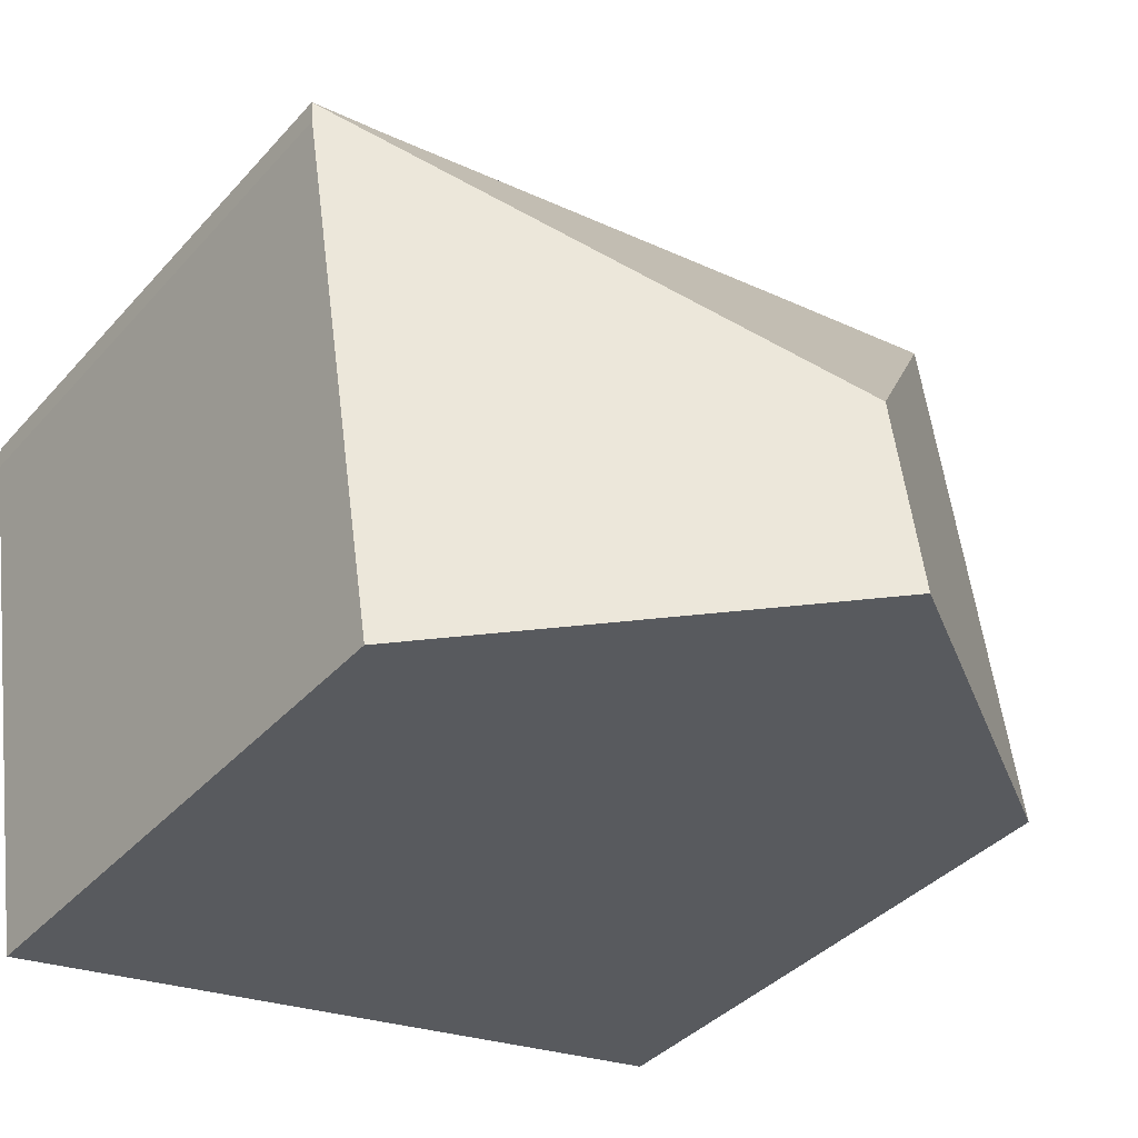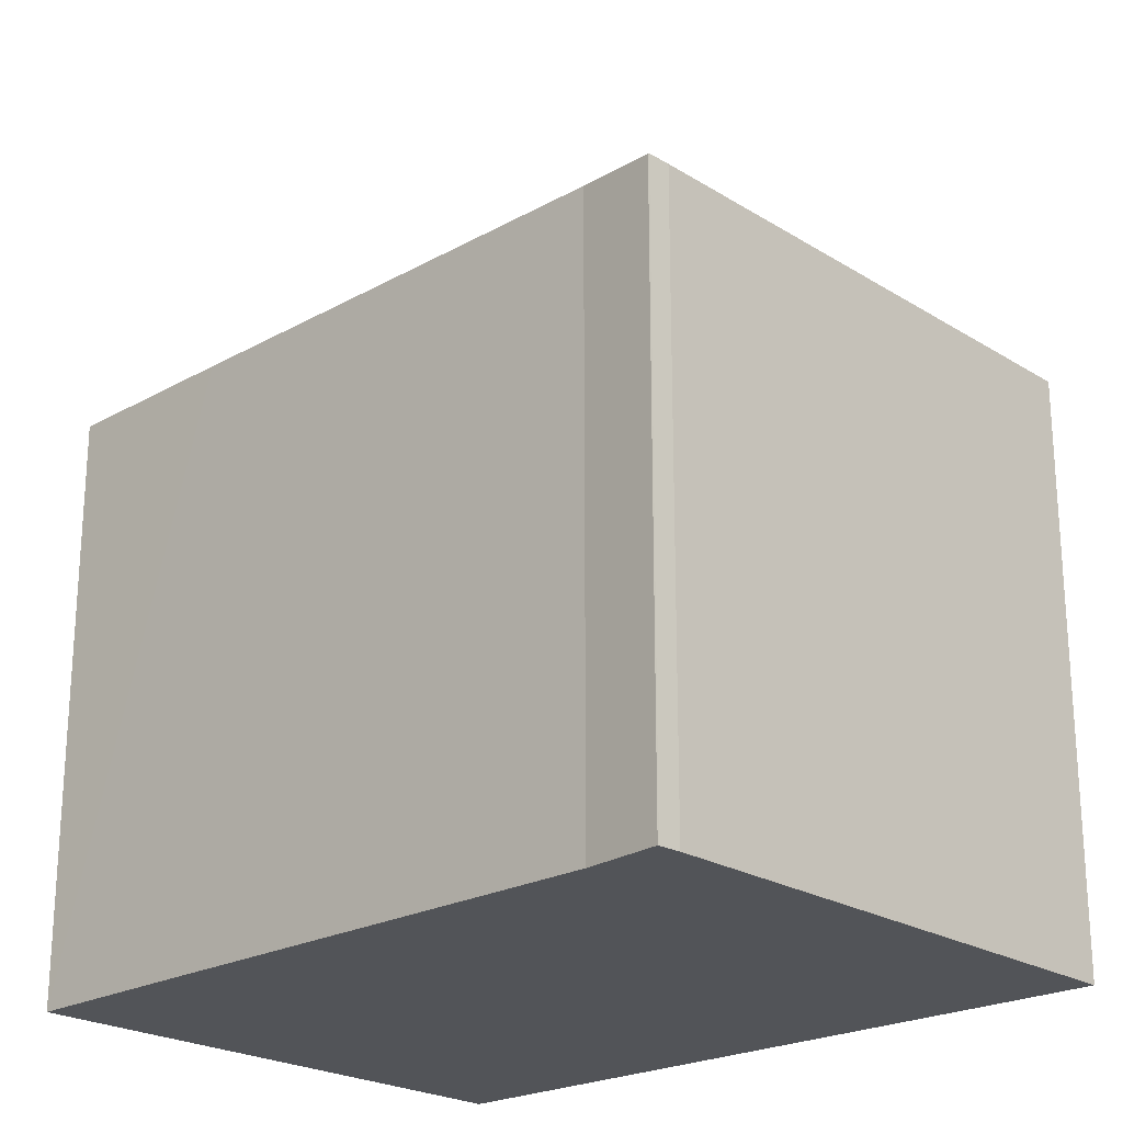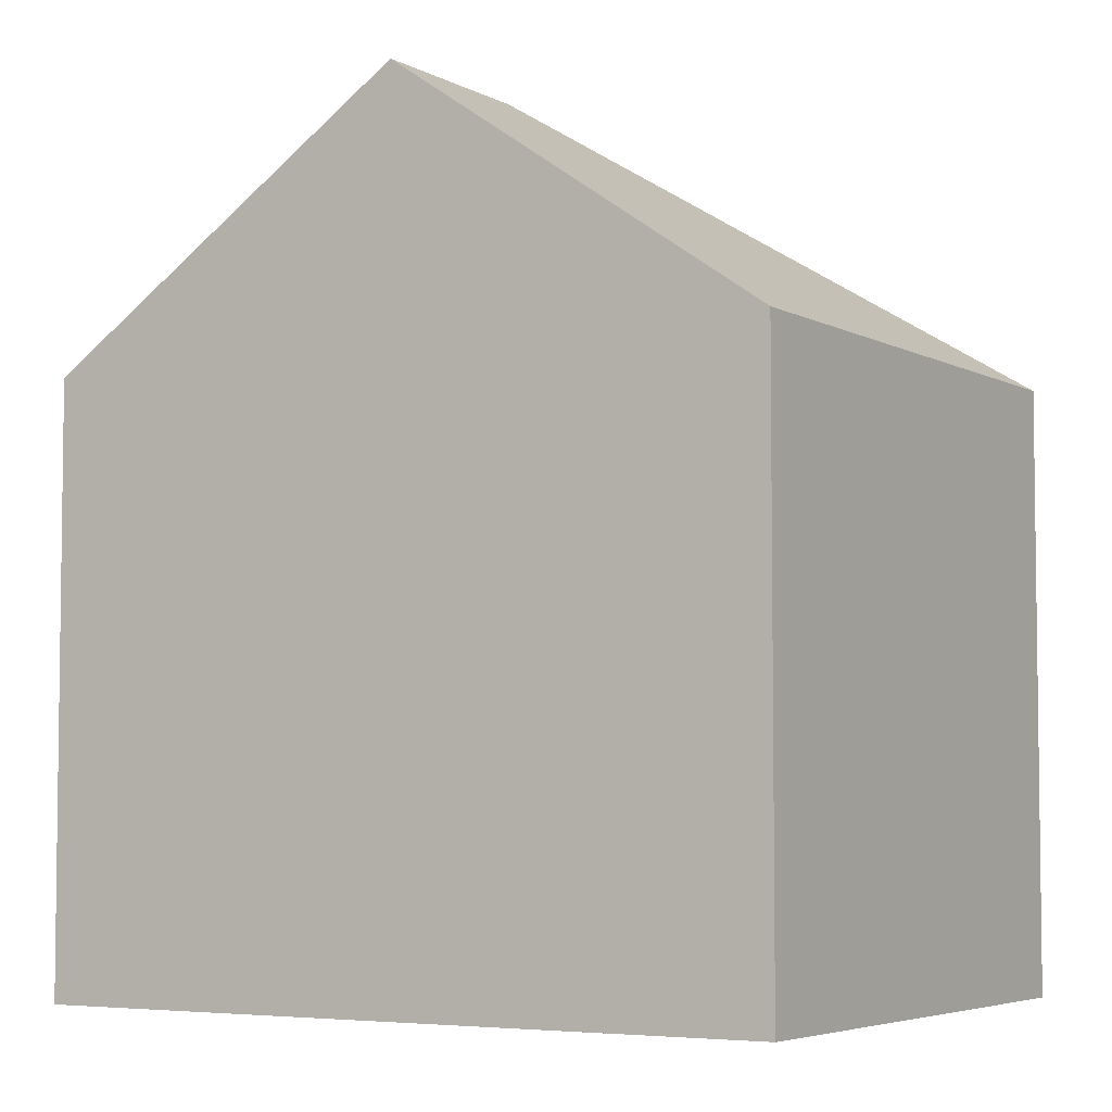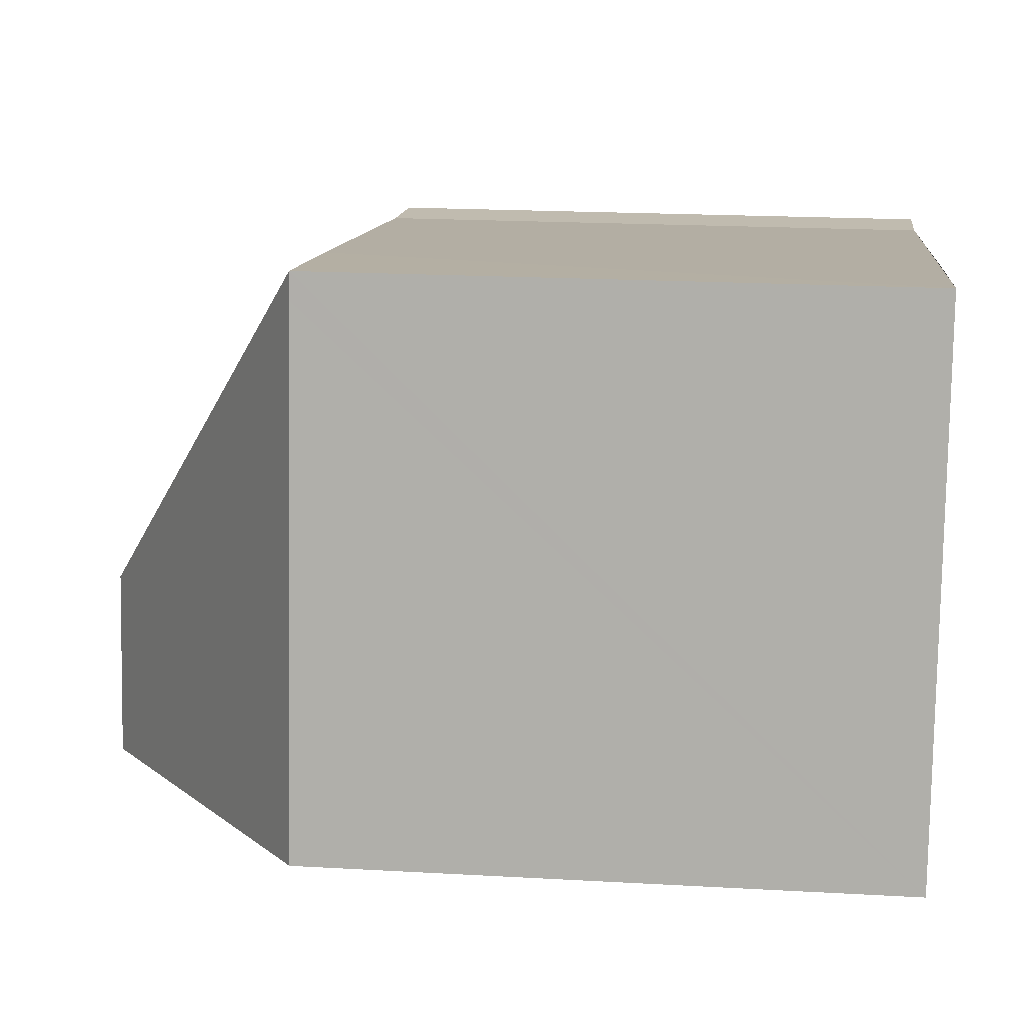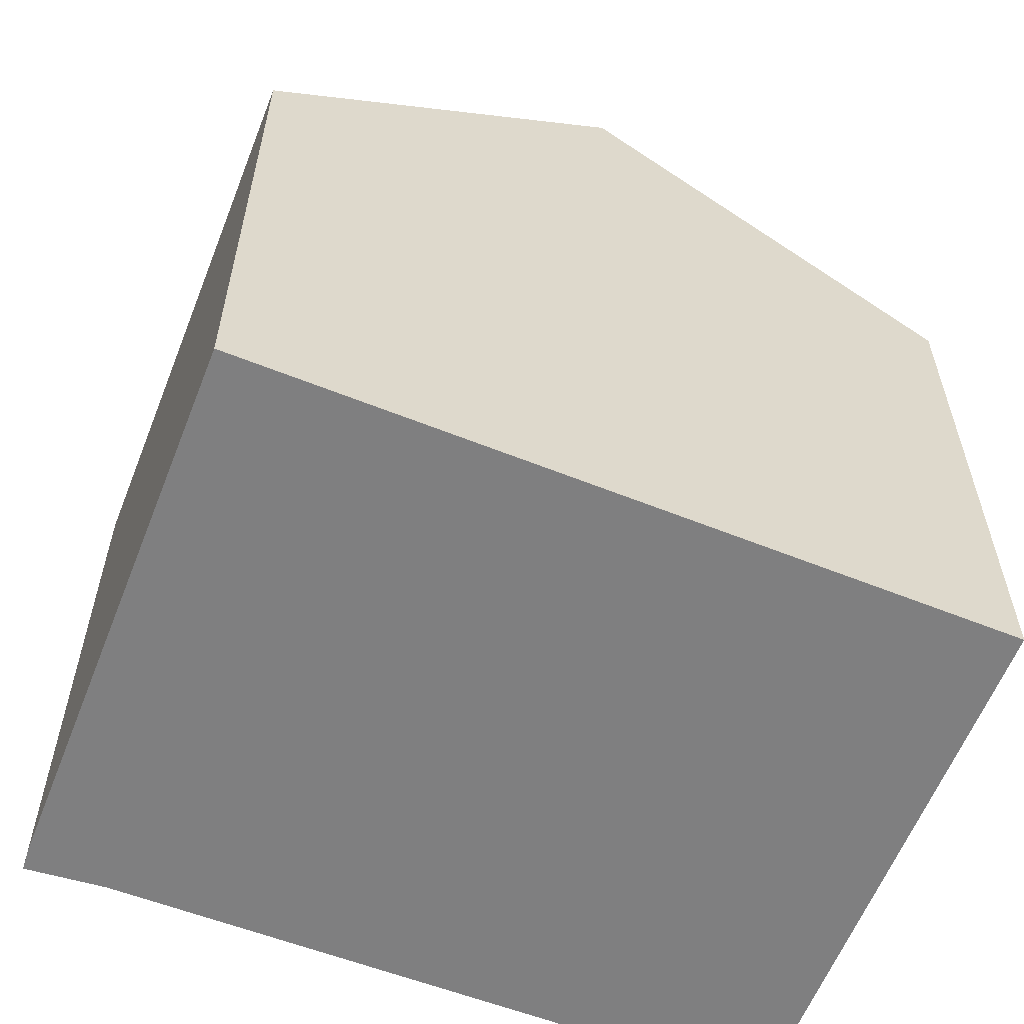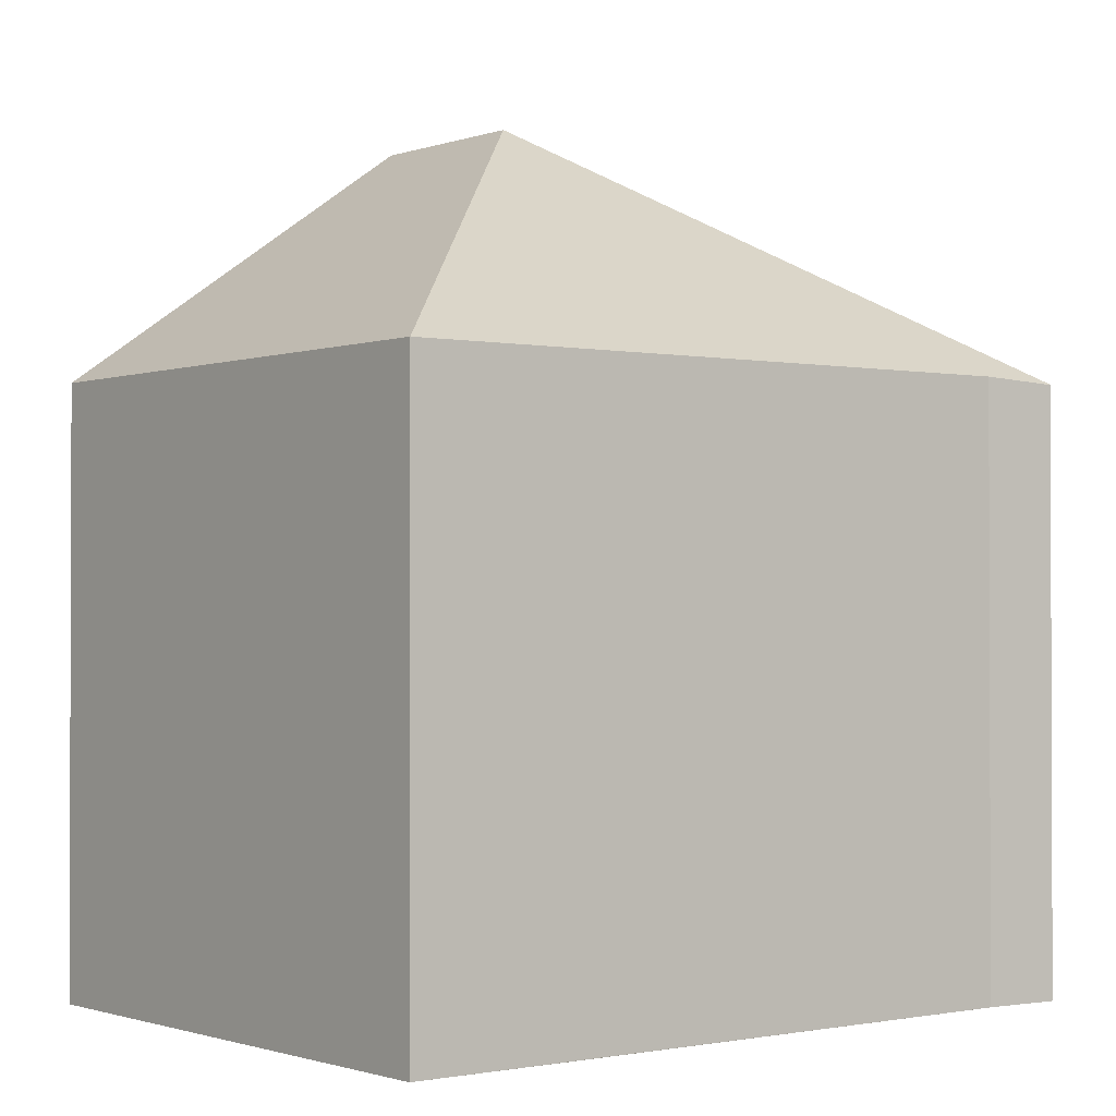
<metadata>
{"format":"obj","ext":"obj","renderer":"f3d","projection":"perspective","resolution":1024,"background":"white","views":[{"elev":-38.7,"azim":143.1,"up":"+Z"},{"elev":-22.8,"azim":52.2,"up":"+Y"},{"elev":-4.9,"azim":-139.1,"up":"+Y"},{"elev":19.7,"azim":-84.0,"up":"+Z"},{"elev":-59.8,"azim":167.5,"up":"+Y"},{"elev":-1.2,"azim":-29.5,"up":"+Y"}]}
</metadata>
<code>
v  10.36 7.411 5.524
v  9.372 7.453 5.608
v  10.36 7.399 5.542
v  5.004 10.63 1.586
v  3.424 7.413 6.548
v  1.082 7.399 6.905
v  10.33 7.398 5.247
v  9.257 7.4 -1.605
v  4.629 10.63 -0.803
v  0 7.399 4.531e-16
v  1.031 7.399 6.577
v  9.257 9.828e-17 -1.605
v  0 0 0
v  4.629 4.917e-17 -0.803
v  1.082 -4.228e-16 6.905
v  1.031 -4.027e-16 6.577
v  9.372 -3.434e-16 5.608
v  3.424 -4.009e-16 6.548
v  10.36 -3.393e-16 5.542
v  10.33 -3.213e-16 5.247
v  10.36 -3.382e-16 5.524
g defaultobject
f 1 2 3
f 2 1 4
f 2 4 5
f 5 4 6
f 7 4 1
f 4 7 8
f 4 8 9
f 10 4 9
f 4 10 11
f 4 11 6
f 8 10 9
f 10 8 12
f 10 12 13
f 13 12 14
f 13 11 10
f 11 13 6
f 6 13 15
f 15 13 16
f 15 5 6
f 5 15 2
f 2 15 17
f 17 15 18
f 17 3 2
f 3 17 19
f 7 12 8
f 12 7 20
f 3 21 1
f 21 3 19
f 21 7 1
f 7 21 20
f 21 12 20
f 12 21 19
f 12 19 17
f 12 17 14
f 14 17 18
f 14 18 13
f 13 18 16
f 16 18 15

</code>
